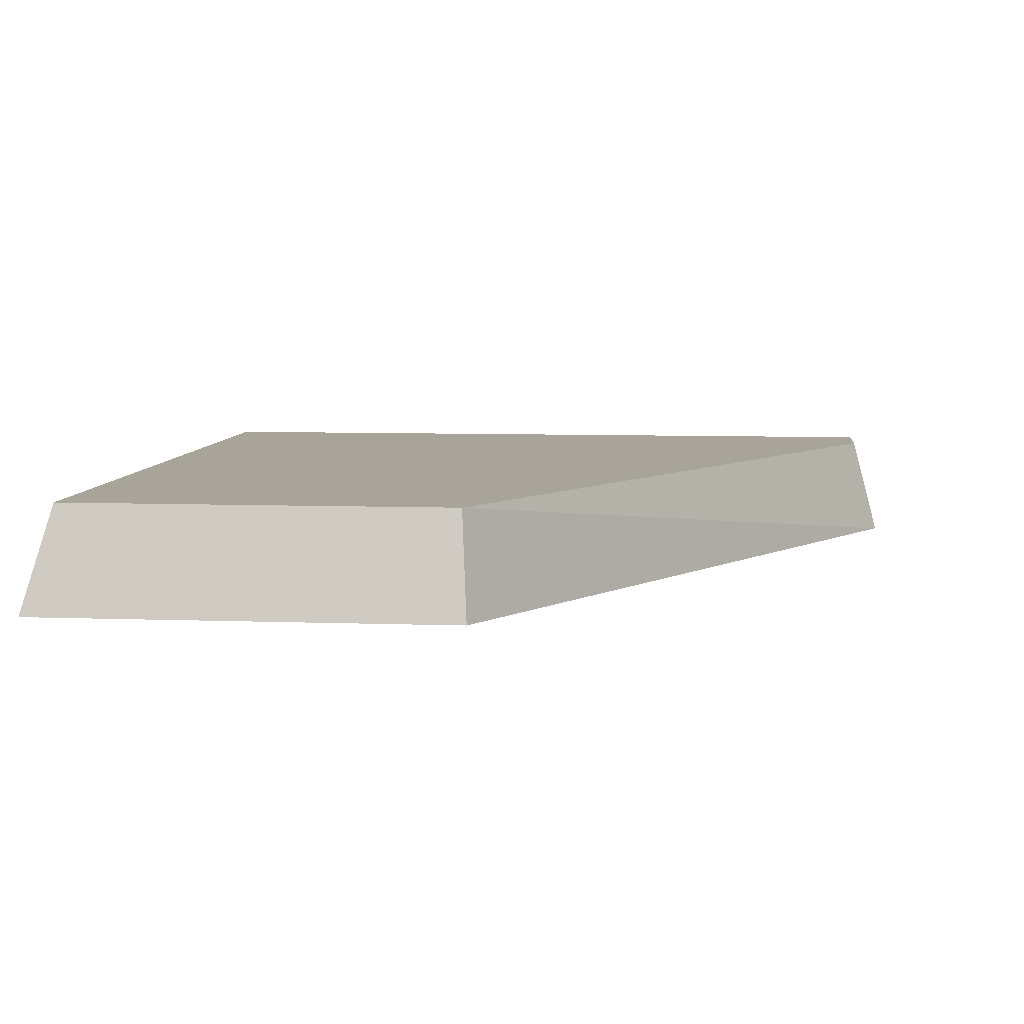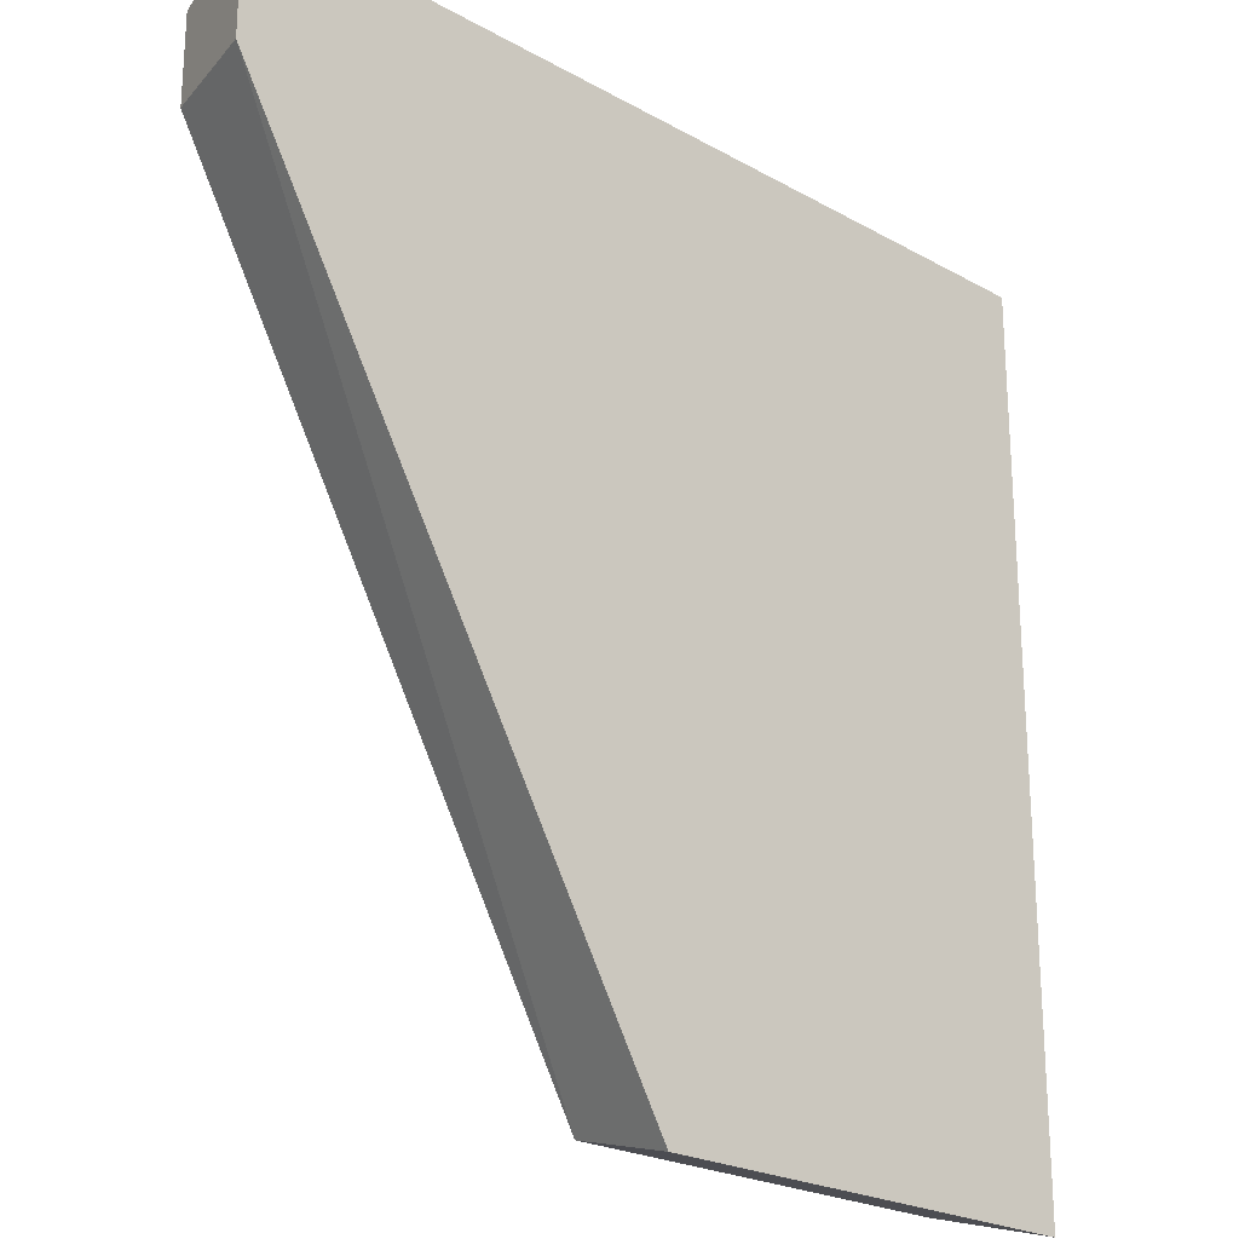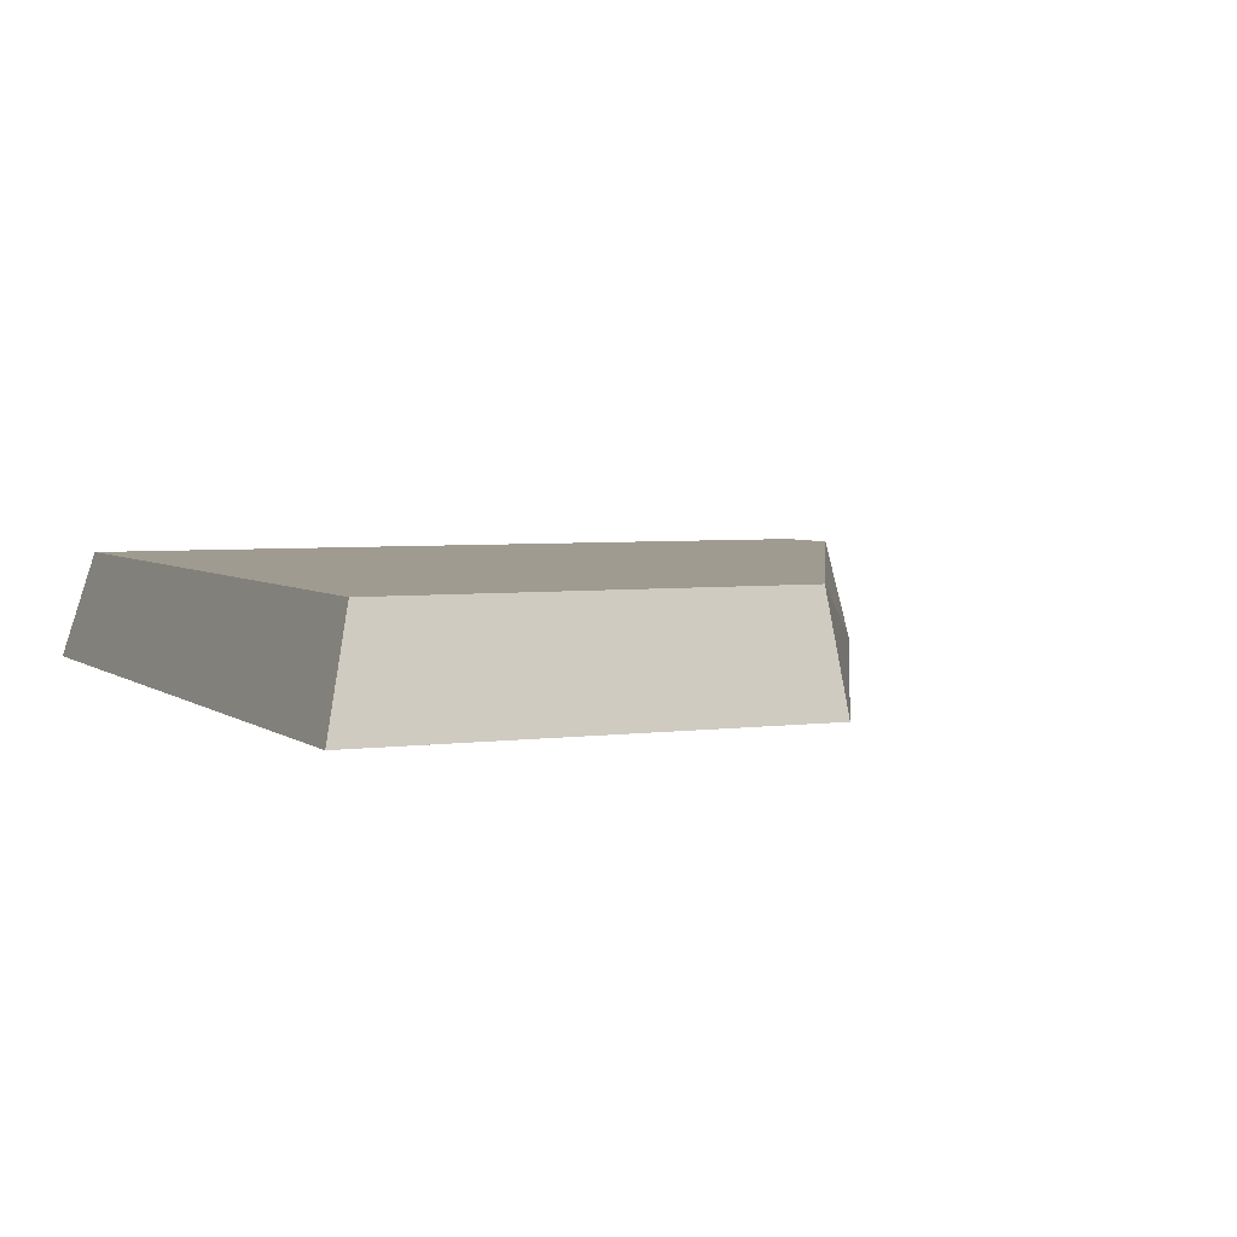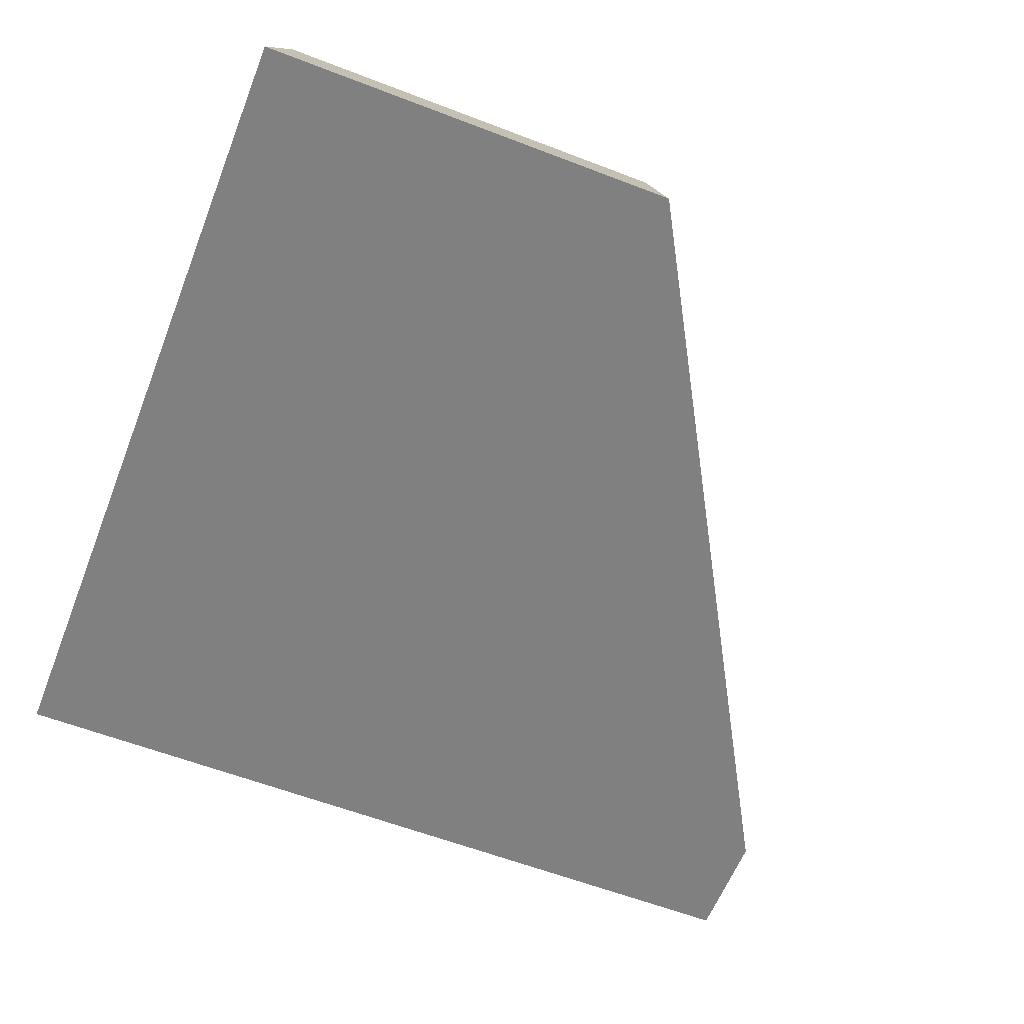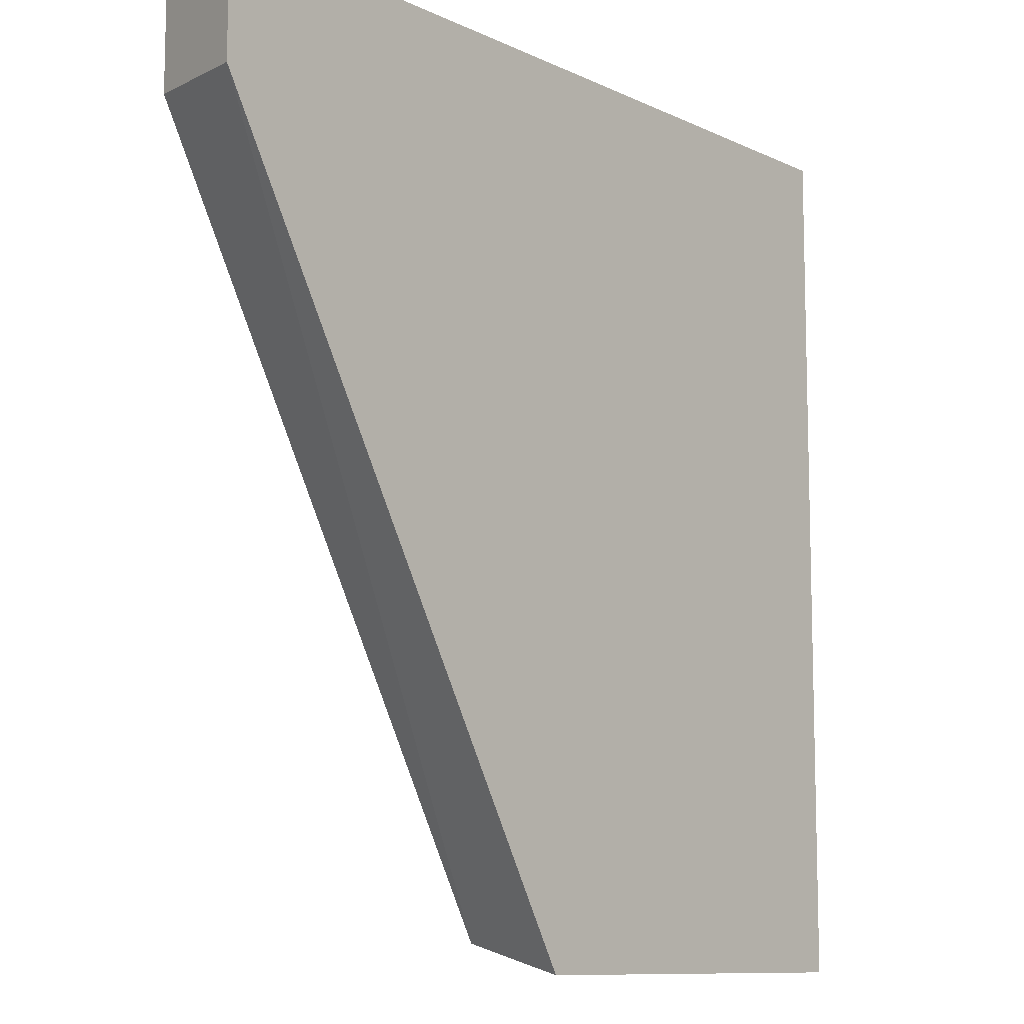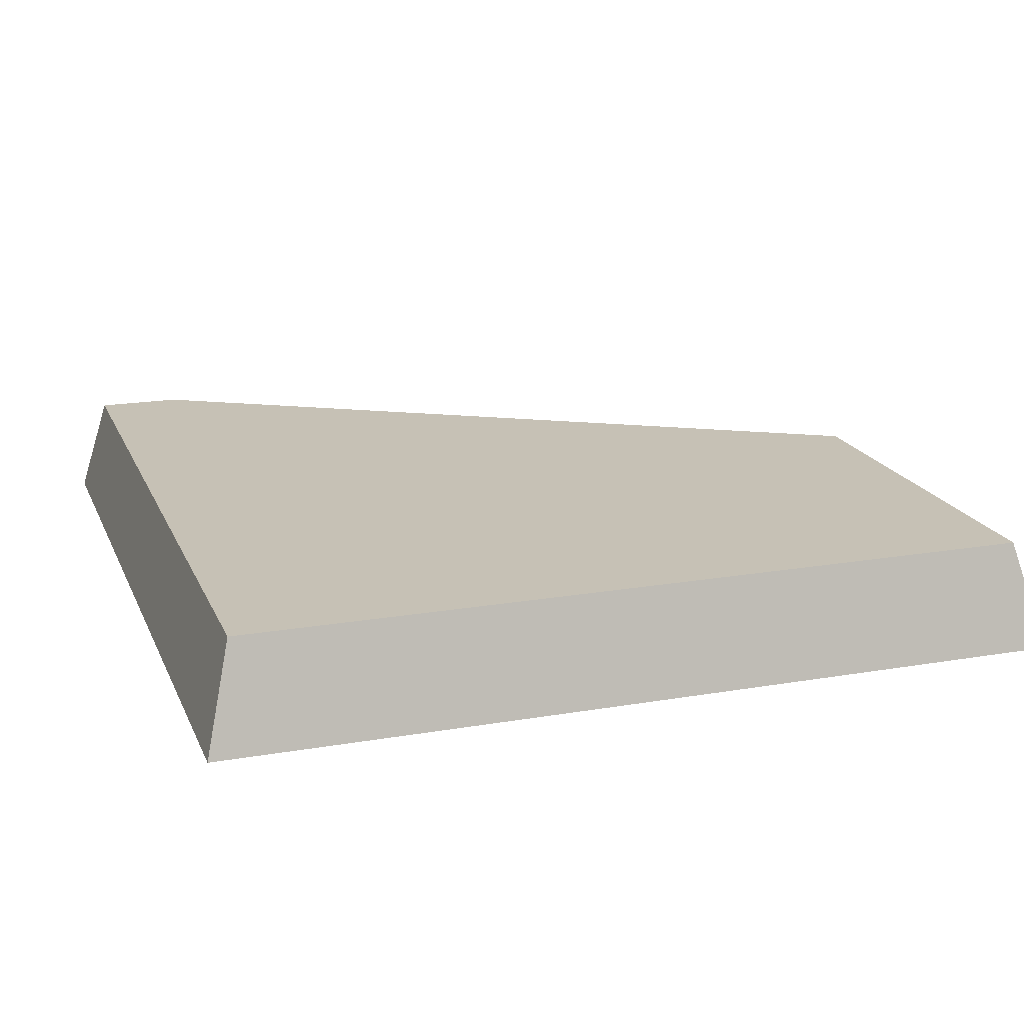
<metadata>
{"format":"obj","ext":"obj","renderer":"f3d","projection":"perspective","resolution":1024,"background":"white","views":[{"elev":7.1,"azim":-174.0,"up":"+Y"},{"elev":-23.2,"azim":-43.3,"up":"+Z"},{"elev":4.1,"azim":155.2,"up":"+Y"},{"elev":-60.1,"azim":158.5,"up":"+Y"},{"elev":-10.0,"azim":-50.1,"up":"+Z"},{"elev":18.7,"azim":71.7,"up":"+Y"}]}
</metadata>
<code>
g Rock_Tile_m_07_Collider
v -0.2 0 0.2
v -0.1868 0.05 0.1868
v 0.2 0 0.2
v 0.1868 0.05 0.1868
v 0.2 0 -0.2
v 0.1868 0.05 -0.1868
v -0.2 0 0.145
v -0.001174 0 -0.2
v 0.002395 0.05 -0.1868
v -0.1868 0.05 0.147
f 8 5 3
f 2 7 1
f 4 5 6
f 2 3 4
f 9 10 4
f 9 7 10
f 6 8 9
f 3 1 7
f 7 8 3
f 2 10 7
f 4 3 5
f 2 1 3
f 2 4 10
f 6 9 4
f 9 8 7
f 6 5 8

</code>
